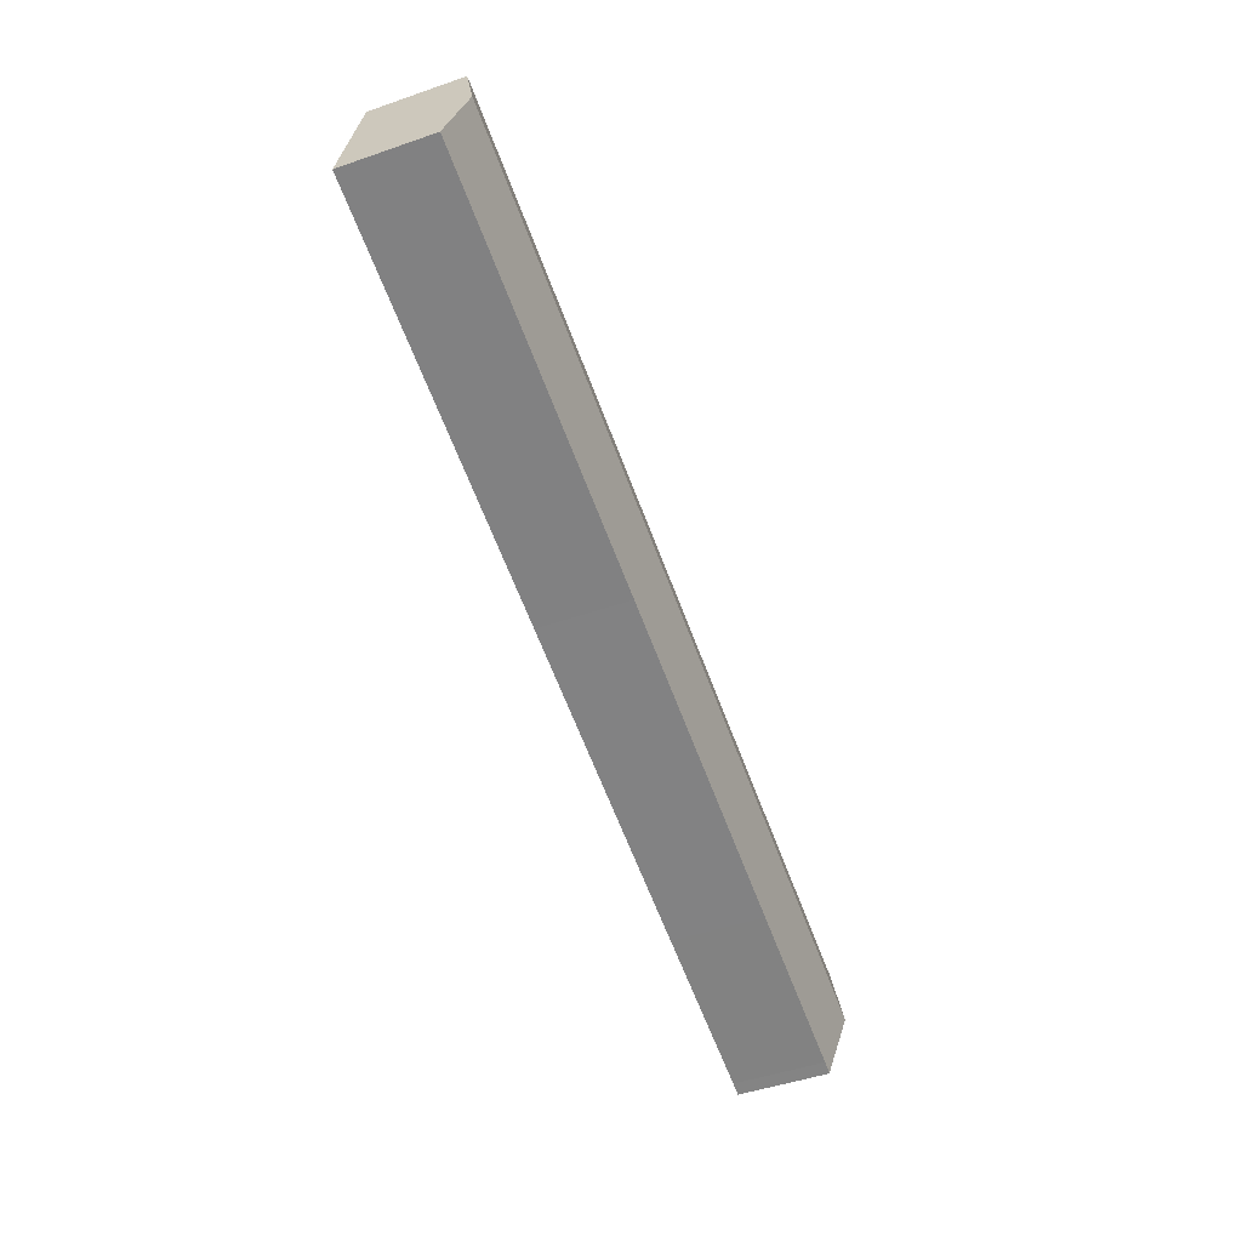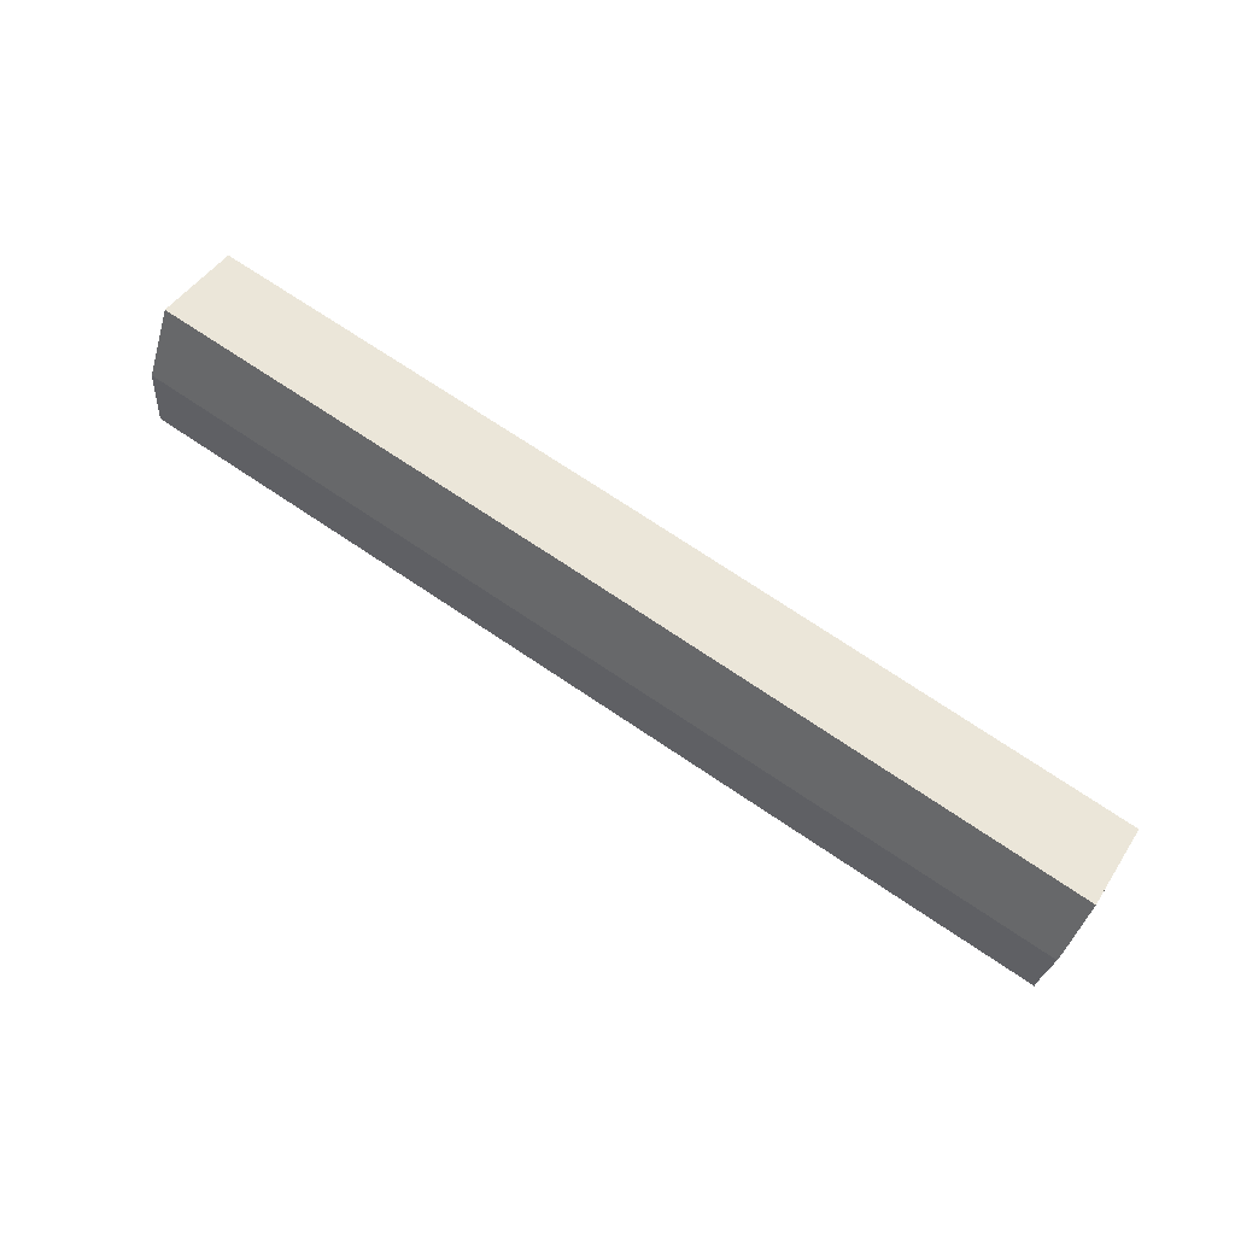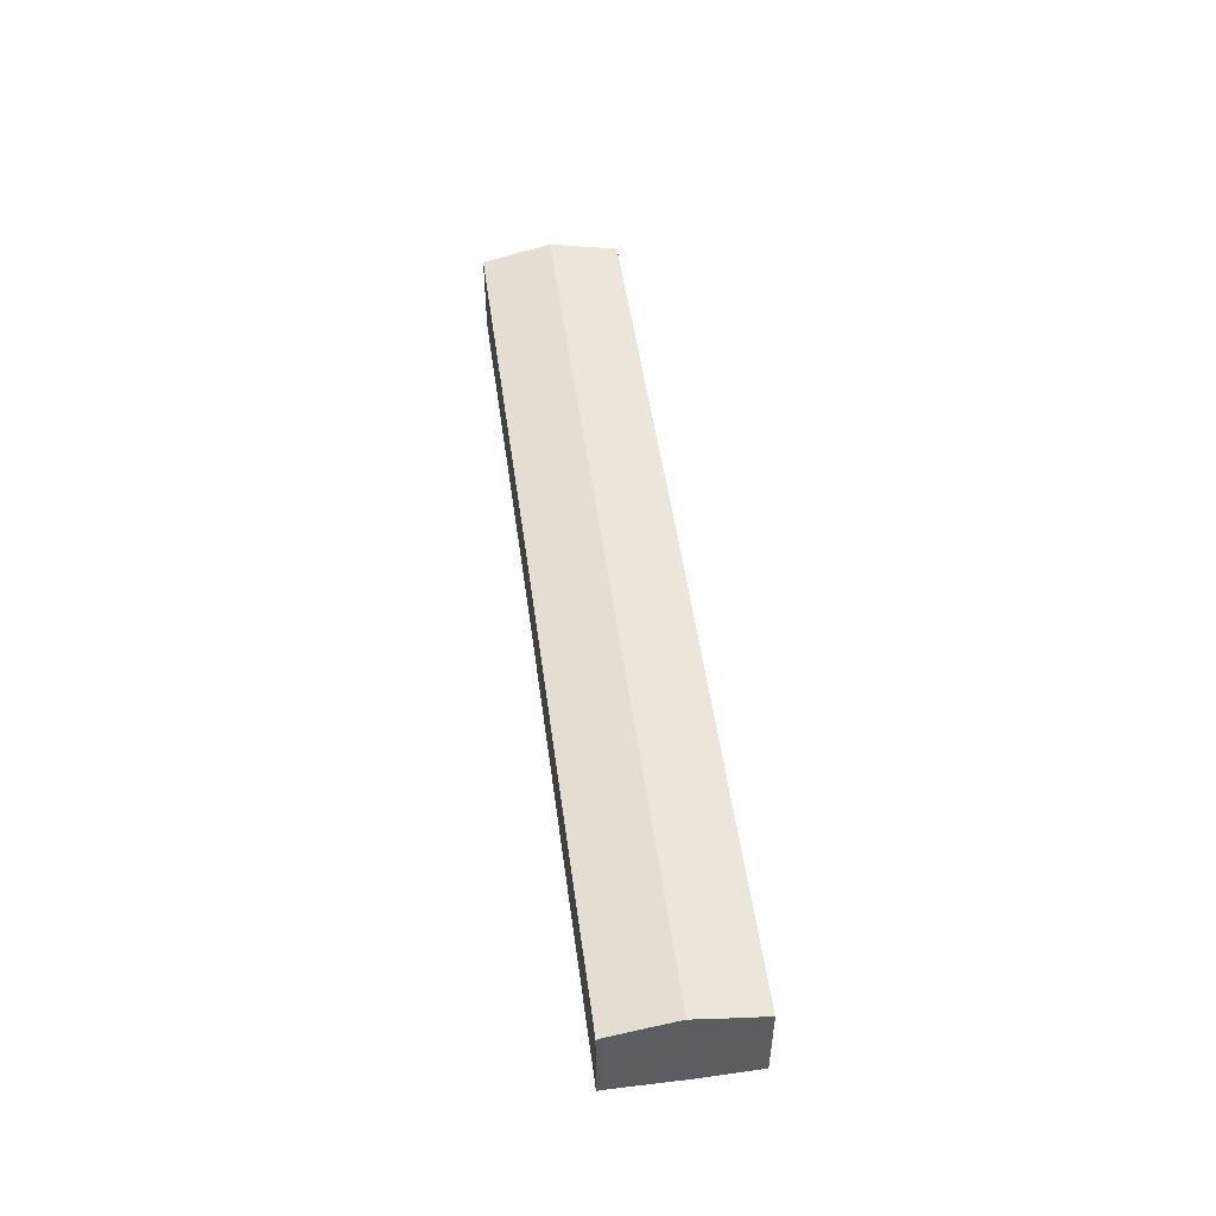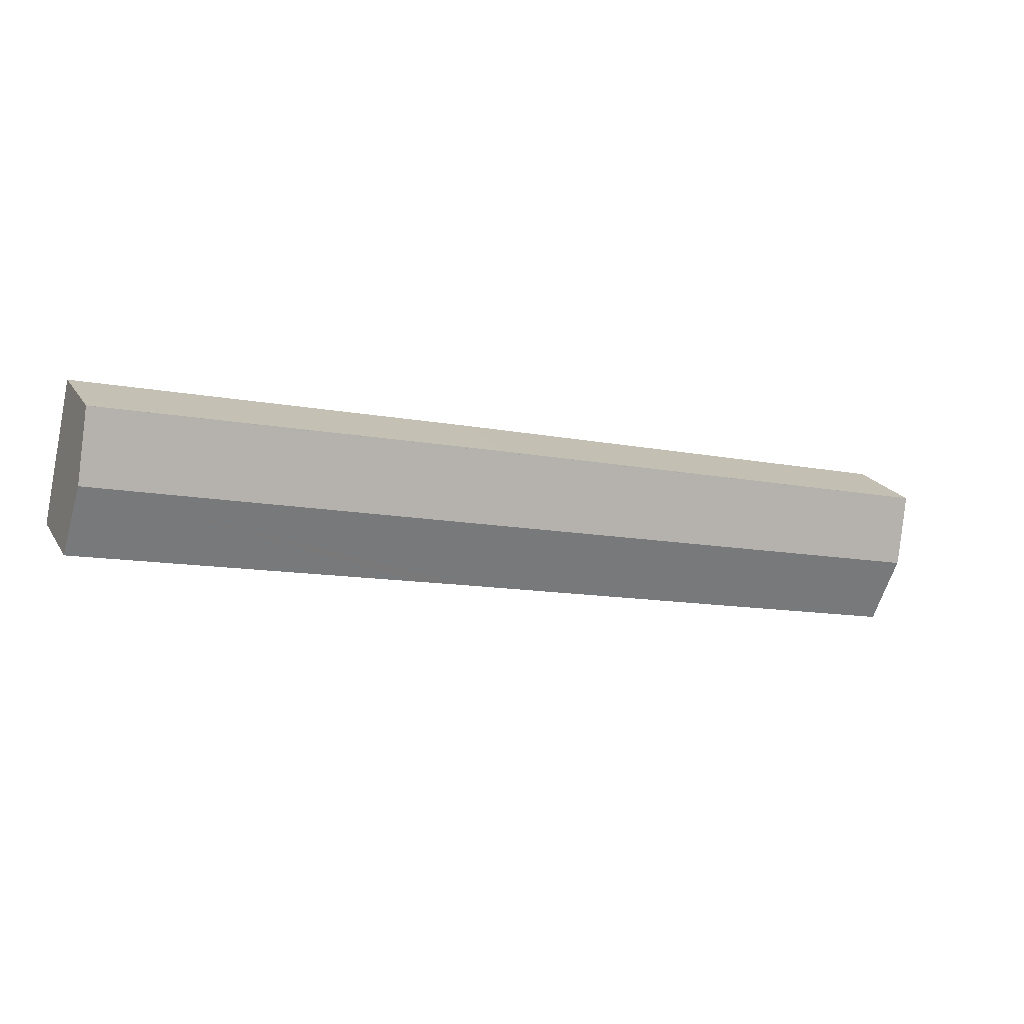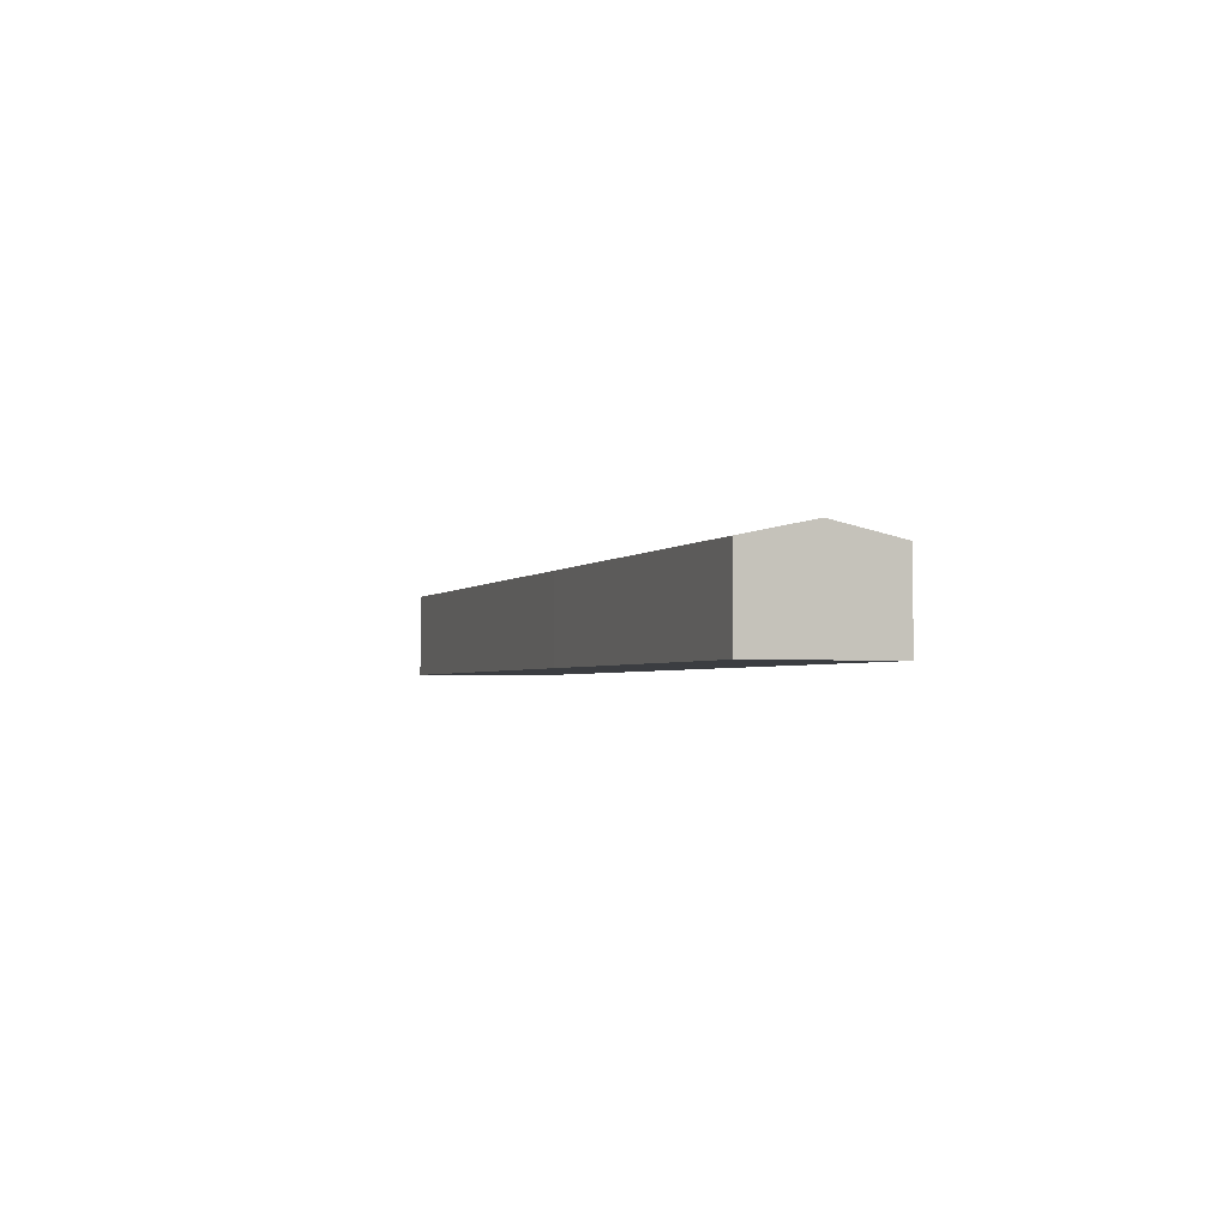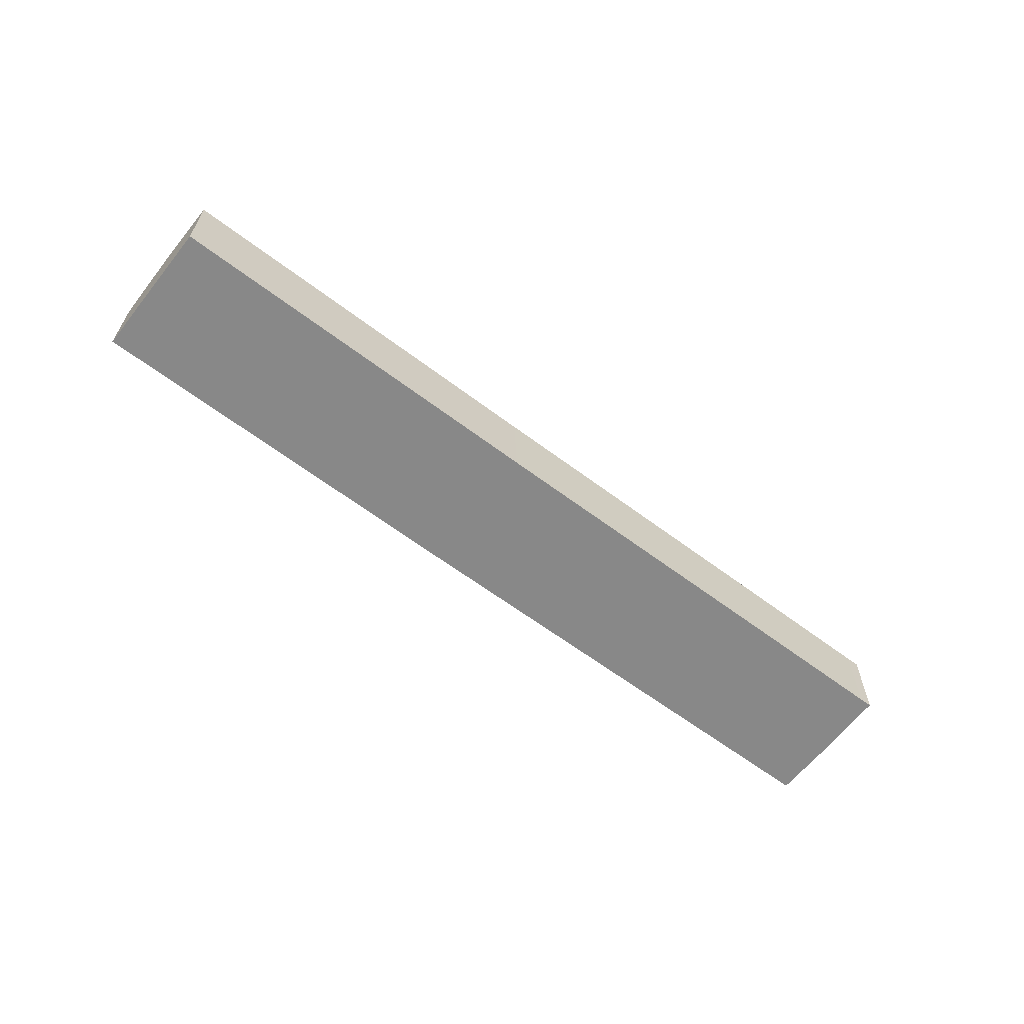
<metadata>
{"format":"obj","ext":"obj","renderer":"f3d","projection":"perspective","resolution":1024,"background":"white","views":[{"elev":-48.5,"azim":111.1,"up":"+Z"},{"elev":47.1,"azim":-148.7,"up":"+Z"},{"elev":50.5,"azim":-111.4,"up":"+Y"},{"elev":20.7,"azim":156.7,"up":"+Z"},{"elev":-2.4,"azim":57.1,"up":"+Y"},{"elev":-62.8,"azim":128.9,"up":"+Y"}]}
</metadata>
<code>
v  0.591 4.719 -2.673
v  43.03 4.854 7.075
v  0.746 4.854 -3.298
v  0 4.146 2.539e-16
v  42.28 4.146 10.37
v  41.99 4.146 10.3
v  23.18 4.133 5.753
v  1.494 4.201 -6.325
v  2.139 4.151 -6.415
v  1.53 4.149 -6.572
v  9.836 4.15 -4.529
v  24.95 4.154 -0.802
v  27.4 4.153 -0.208
v  43.77 4.143 3.76
v  1.494 3.873e-16 -6.325
v  1.53 4.024e-16 -6.572
v  0.591 1.637e-16 -2.673
v  0.746 2.019e-16 -3.298
v  0 0 0
v  23.18 -3.523e-16 5.753
v  41.99 -6.308e-16 10.3
v  42.28 -6.352e-16 10.37
v  43.03 -4.332e-16 7.075
v  43.77 -2.302e-16 3.76
v  27.4 1.274e-17 -0.208
v  24.95 4.911e-17 -0.802
v  9.836 2.773e-16 -4.529
v  2.139 3.928e-16 -6.415
g defaultobject
f 1 2 3
f 2 1 4
f 2 4 5
f 5 4 6
f 6 4 7
f 8 9 10
f 9 8 3
f 9 3 2
f 9 2 11
f 11 2 12
f 12 2 13
f 13 2 14
f 10 15 8
f 15 10 16
f 15 3 8
f 3 15 1
f 1 15 17
f 17 15 18
f 17 4 1
f 4 17 19
f 19 7 4
f 7 19 20
f 7 20 6
f 6 20 21
f 6 21 5
f 5 21 22
f 22 2 5
f 2 22 14
f 14 22 23
f 14 23 24
f 24 13 14
f 13 24 25
f 13 25 12
f 12 25 26
f 12 26 11
f 11 26 27
f 11 27 9
f 9 27 28
f 9 28 10
f 10 28 16
f 21 23 22
f 23 21 20
f 23 20 24
f 24 20 25
f 25 20 26
f 26 20 19
f 26 19 27
f 27 19 28
f 28 19 17
f 28 17 18
f 28 18 15
f 28 15 16

</code>
